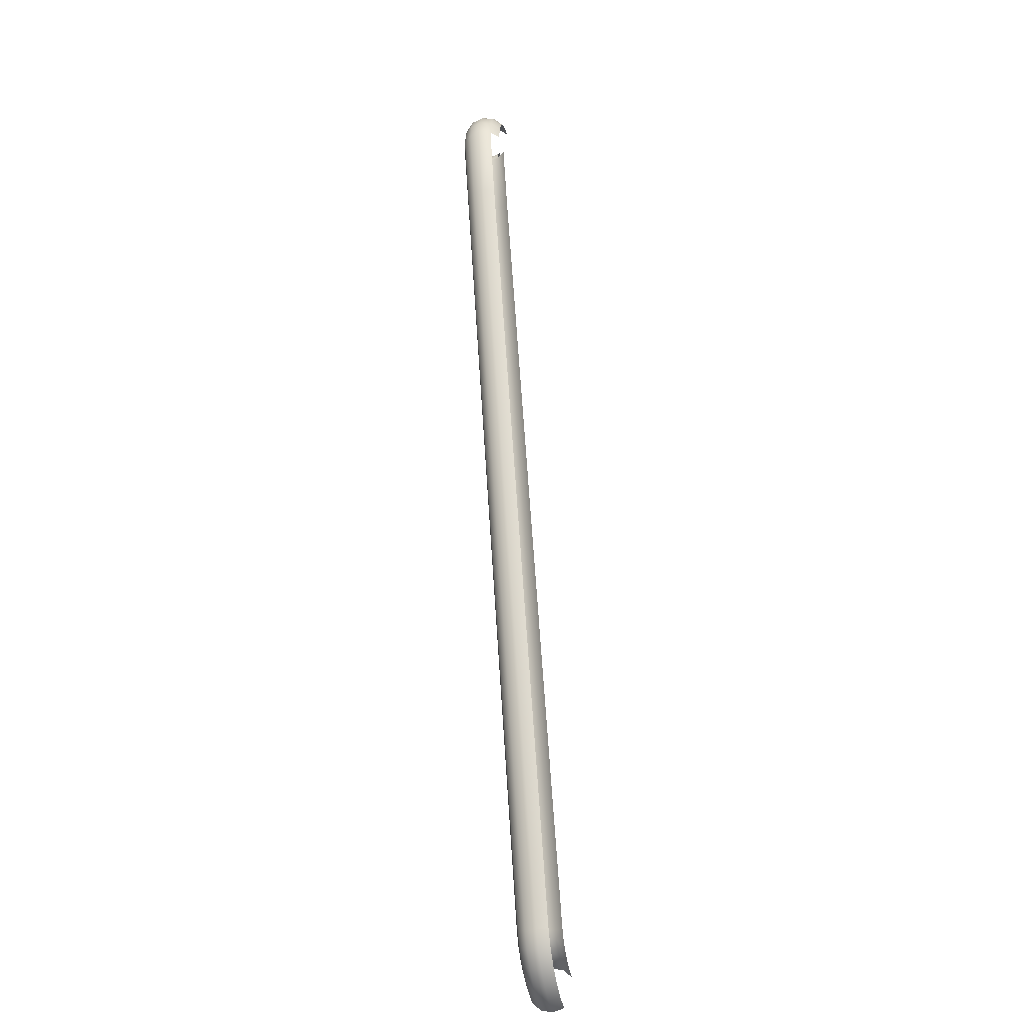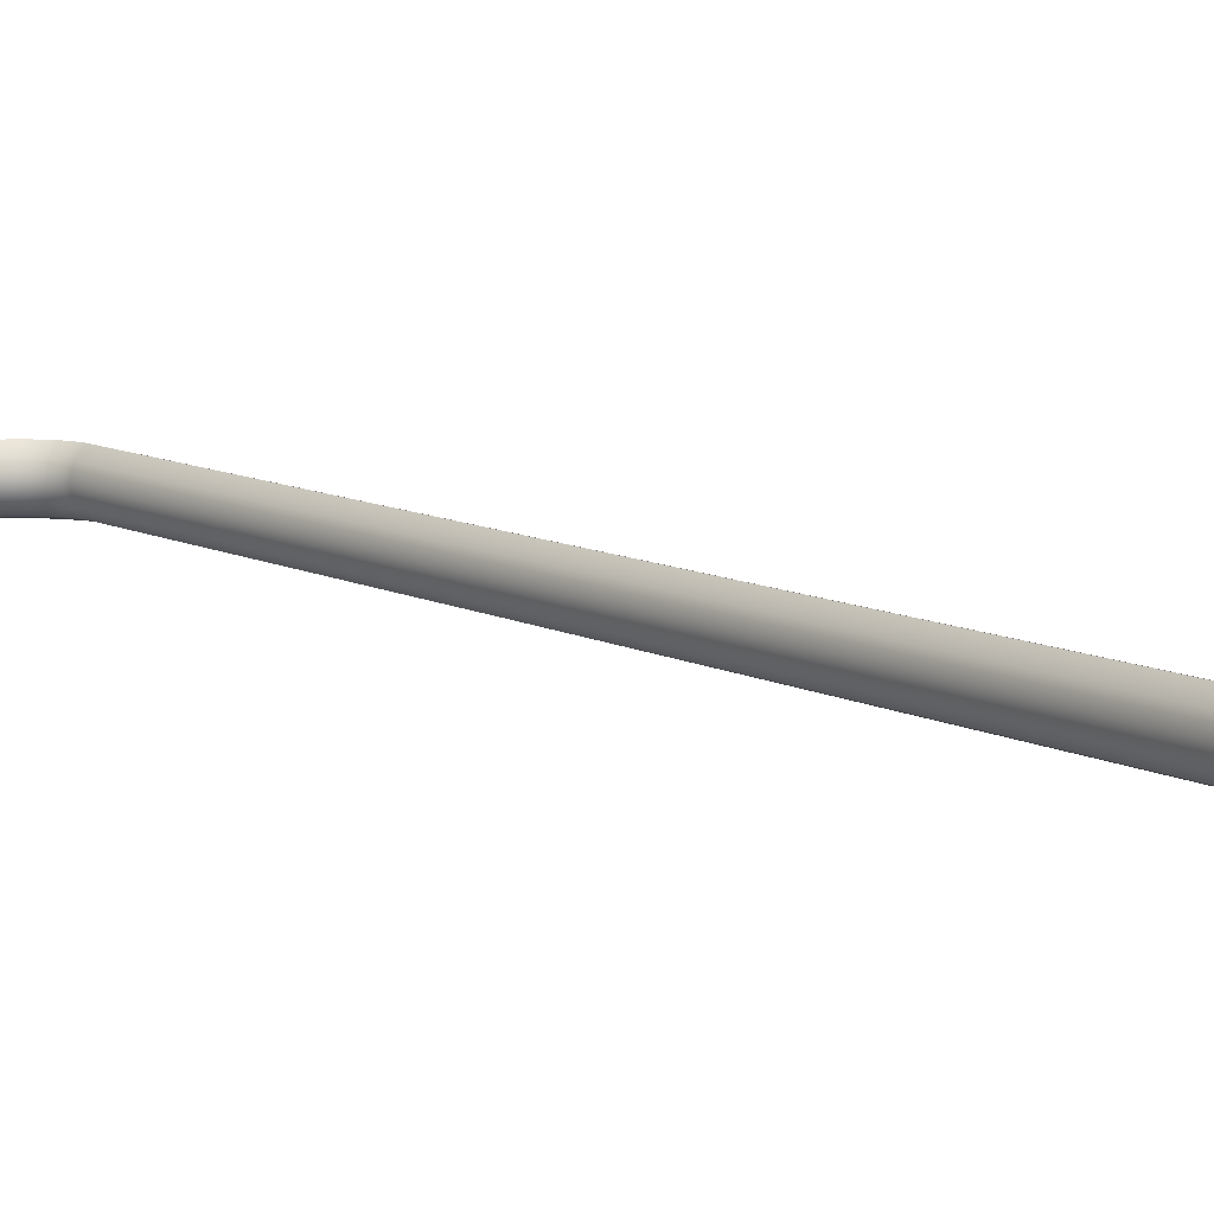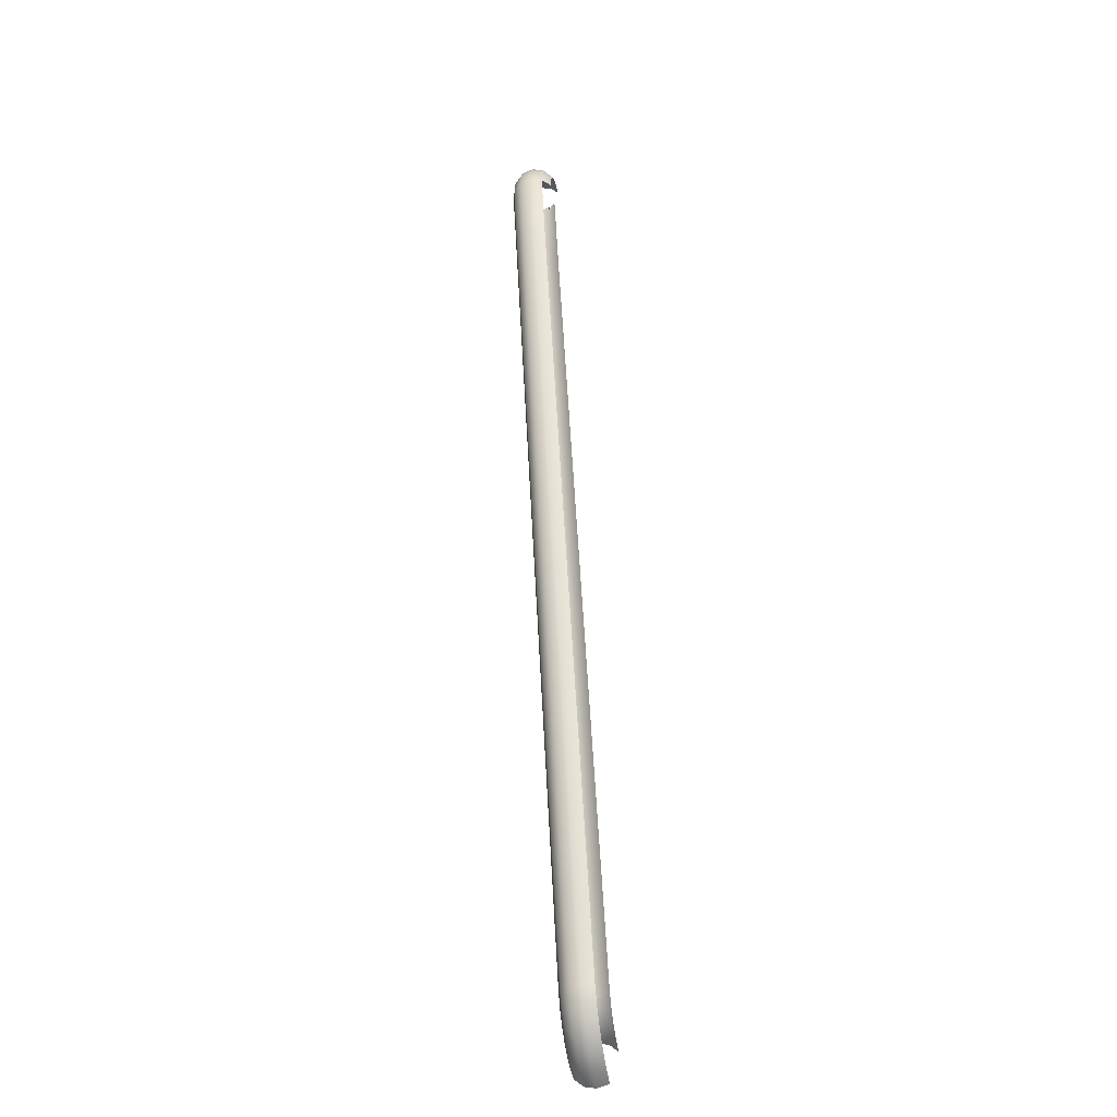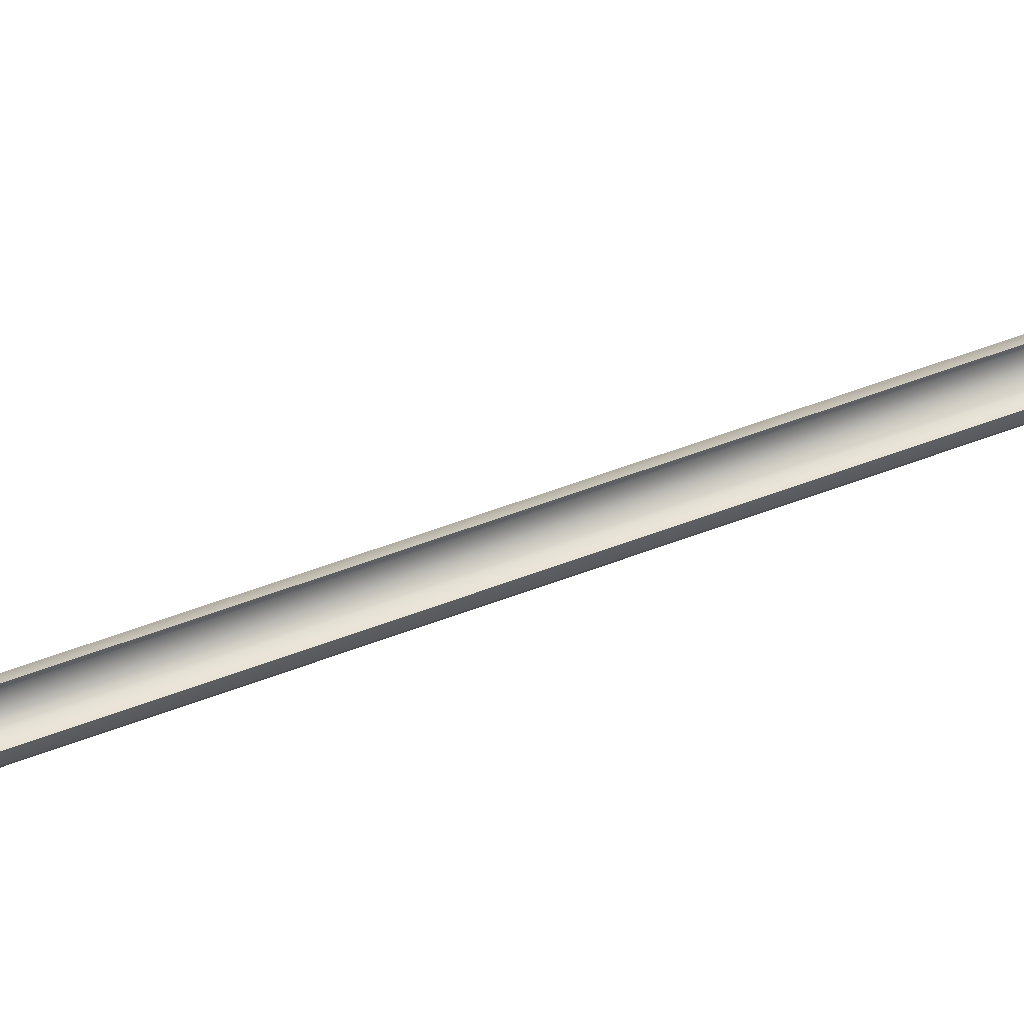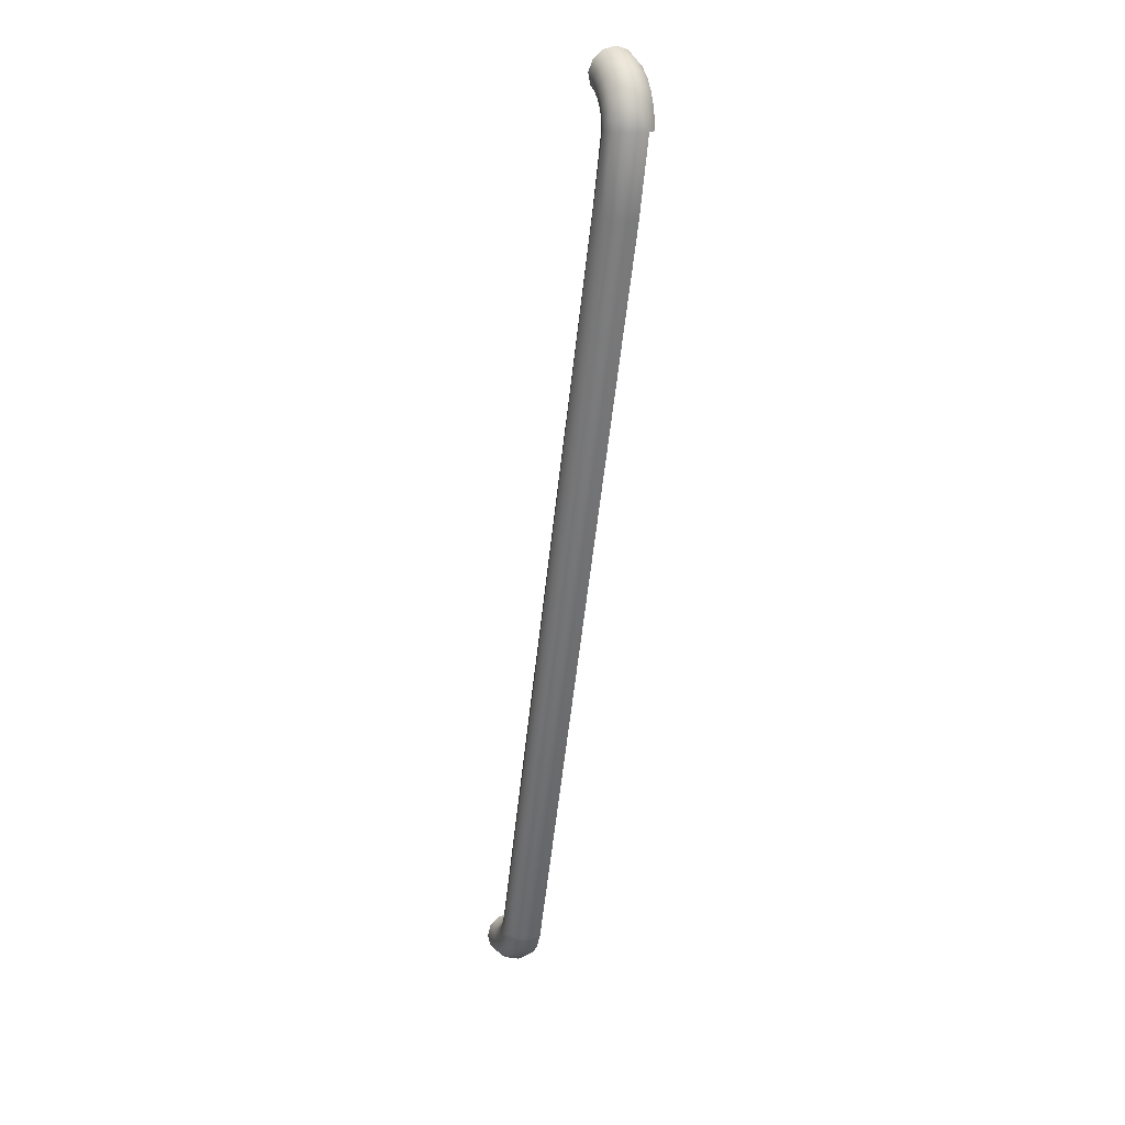
<metadata>
{"format":"obj","ext":"obj","renderer":"f3d","projection":"perspective","resolution":1024,"background":"white","views":[{"elev":-40.7,"azim":-78.1,"up":"+Y"},{"elev":10.1,"azim":161.1,"up":"+Z"},{"elev":-49.5,"azim":-80.2,"up":"+Y"},{"elev":68.3,"azim":-90.7,"up":"+Z"},{"elev":13.7,"azim":-109.8,"up":"+Y"}]}
</metadata>
<code>
o BM_Rsling3
v -3.849 13.99 26.68
v -4.378 15.93 28.69
v -8.334 14.26 28.69
v -3.127 11.34 25.94
v -7.321 12.53 26.68
v -5.937 10.16 25.94
v -4.572 16.64 31.43
v -8.704 14.9 31.43
v -2.404 8.698 26.68
v -10.26 10.26 26.68
v -11.68 11.68 28.69
v -4.378 15.93 34.17
v -8.318 8.318 25.94
v -4.553 7.789 26.68
v -12.2 12.2 31.43
v -12.53 7.321 26.68
v -10.16 5.937 25.94
v -8.334 14.26 34.17
v -6.378 6.378 26.68
v -1.875 6.76 28.69
v -14.26 8.334 28.69
v -7.789 4.553 26.68
v -3.54 6.055 28.69
v -3.849 13.99 36.18
v -11.34 3.127 25.94
v -11.68 11.68 34.17
v -4.958 4.958 28.69
v -13.99 3.85 26.68
v -14.9 8.705 31.43
v -7.321 12.53 36.18
v -8.698 2.405 26.68
v -6.055 3.54 28.69
v -1.682 6.051 31.43
v -3.17 5.42 31.43
v -14.26 8.334 34.17
v -15.93 4.379 28.69
v -6.76 1.875 28.69
v -11.76 0.0002209 25.94
v -10.26 10.26 36.18
v -9.029 0.2065 26.68
v -4.438 4.439 31.43
v -5.42 3.17 31.43
v -3.54 6.055 34.17
v -14.5 -0.2061 26.68
v -16.64 4.572 31.43
v -1.875 6.76 34.17
v -7.026 0.3575 28.69
v -12.53 7.321 36.18
v -4.958 4.958 34.17
v -6.051 1.682 31.43
v -15.93 4.379 34.17
v -16.5 -0.357 28.69
v -6.293 0.4128 31.43
v -6.055 3.54 34.17
v -13.99 3.85 36.18
v -6.76 1.875 34.17
v -17.24 -0.4123 31.43
v -4.251 -15.94 26.68
v -16.5 -0.357 34.17
v -7.026 0.3575 34.17
v -9.489 -17.58 26.68
v -2.333 -15.34 28.69
v -14.5 -0.2061 36.18
v -11.41 -18.17 28.69
v -2.333 -15.34 34.18
v -12.11 -18.39 31.43
v -1.632 -15.13 31.43
v -4.251 -15.94 36.18
v -9.029 0.2065 36.18
v -11.41 -18.17 34.17
v 56.49 -201.5 25.94
v 60.8 -199.5 28.69
v 61.47 -199.2 31.43
v 54 -202.6 26.68
v 52.18 -203.5 28.69
v 60.8 -199.5 34.18
v 52.18 -203.5 34.18
v 58.98 -200.3 26.68
v 51.51 -203.8 31.43
v 58.98 -200.3 36.18
v 60.28 -202.6 26.68
v 61.86 -201.4 28.69
v 58.13 -204.3 25.94
v 62.44 -200.9 31.43
v 62.22 -204.4 26.68
v 63.42 -202.8 28.69
v 60.57 -206.6 25.94
v 64.7 -205.9 26.68
v 55.98 -206 26.68
v 65.52 -204 28.69
v 63.86 -202.2 31.43
v 67.89 -204.8 28.69
v 63.58 -208.4 25.94
v 67.47 -206.8 26.68
v 70.27 -207.1 26.68
v 70.23 -205.1 28.69
v 68.04 -204.1 31.43
v 65.82 -203.4 31.43
v 70.21 -204.3 31.43
v 58.93 -208.8 26.68
v 66.91 -209.5 25.94
v 61.86 -201.4 34.18
v 70.32 -209.8 25.94
v 63.42 -202.8 34.18
v 54.41 -207.3 28.69
v 62.46 -210.9 26.68
v 65.52 -204 34.18
v 67.89 -204.8 34.18
v 66.34 -212.1 26.68
v 57.72 -210.4 28.69
v 70.23 -205.1 34.18
v 60.28 -202.6 36.18
v 70.38 -212.6 26.68
v 62.22 -204.4 36.18
v 53.83 -207.7 31.43
v 61.63 -212.7 28.69
v 64.7 -205.9 36.18
v 67.47 -206.8 36.18
v 54.41 -207.3 34.18
v 65.92 -214.1 28.69
v 57.28 -211 31.43
v 70.27 -207.1 36.18
v 70.42 -214.6 28.69
v 61.33 -213.4 31.43
v 65.77 -214.8 31.43
v 57.72 -210.4 34.18
v 70.44 -215.3 31.43
v 61.63 -212.7 34.18
v 65.92 -214.1 34.18
v 70.42 -214.6 34.18
f 3 2 1
f 5 1 4
f 3 1 5
f 5 4 6
f 8 7 2
f 8 2 3
f 6 4 9
f 10 5 6
f 11 3 5
f 11 5 10
f 12 7 8
f 10 6 13
f 6 9 14
f 13 6 14
f 15 8 3
f 15 3 11
f 11 10 16
f 10 13 17
f 12 8 18
f 13 14 19
f 14 9 20
f 10 17 16
f 18 8 15
f 11 16 21
f 15 11 21
f 13 19 22
f 13 22 17
f 19 14 23
f 24 12 18
f 14 20 23
f 16 17 25
f 18 15 26
f 19 23 27
f 21 16 28
f 15 21 29
f 24 18 30
f 17 22 31
f 19 32 22
f 23 20 33
f 16 25 28
f 30 18 26
f 17 31 25
f 19 27 32
f 27 23 34
f 35 26 15
f 21 28 36
f 29 21 36
f 23 33 34
f 35 15 29
f 22 37 31
f 22 32 37
f 28 25 38
f 30 26 39
f 25 31 40
f 27 34 41
f 27 42 32
f 25 40 38
f 33 43 34
f 36 28 44
f 27 41 42
f 28 38 44
f 29 36 45
f 33 46 43
f 31 47 40
f 31 37 47
f 48 39 26
f 34 49 41
f 48 26 35
f 32 50 37
f 34 43 49
f 32 42 50
f 51 35 29
f 42 41 49
f 51 29 45
f 36 44 52
f 45 36 52
f 37 53 47
f 37 50 53
f 42 49 54
f 50 42 54
f 55 48 35
f 50 54 56
f 55 35 51
f 53 50 56
f 45 52 57
f 38 40 58
f 59 51 45
f 58 40 47
f 53 56 60
f 59 45 57
f 61 44 38
f 62 47 53
f 63 55 51
f 63 51 59
f 64 52 44
f 58 47 62
f 53 60 65
f 66 57 52
f 62 53 67
f 64 44 61
f 59 57 66
f 60 69 68
f 53 65 67
f 66 52 64
f 60 68 65
f 59 66 70
f 38 58 71
f 71 61 38
f 58 62 72
f 62 67 73
f 64 61 74
f 65 73 67
f 66 64 75
f 68 76 65
f 77 70 66
f 58 78 71
f 58 72 78
f 62 73 72
f 74 61 71
f 64 74 75
f 65 76 73
f 66 75 79
f 68 80 76
f 77 66 79
f 71 78 81
f 78 72 82
f 78 82 81
f 71 81 83
f 74 71 83
f 72 84 82
f 85 81 82
f 72 73 84
f 85 82 86
f 87 83 81
f 86 82 84
f 87 81 85
f 88 85 86
f 74 83 89
f 88 86 90
f 84 73 76
f 86 84 91
f 90 86 91
f 88 90 92
f 93 85 88
f 88 92 94
f 75 74 89
f 94 96 95
f 94 92 96
f 93 87 85
f 93 88 94
f 90 97 92
f 90 91 98
f 92 99 96
f 100 83 87
f 101 94 95
f 100 89 83
f 90 98 97
f 84 76 102
f 93 94 101
f 92 97 99
f 101 95 103
f 84 104 91
f 84 102 104
f 75 89 105
f 106 87 93
f 91 107 98
f 102 76 80
f 97 98 107
f 106 100 87
f 106 93 101
f 99 97 108
f 79 75 105
f 91 104 107
f 109 101 103
f 110 89 100
f 97 107 108
f 99 108 111
f 110 105 89
f 106 101 109
f 102 80 112
f 109 103 113
f 102 114 104
f 79 105 115
f 102 112 114
f 116 100 106
f 104 117 107
f 108 107 117
f 116 110 100
f 116 106 109
f 111 108 118
f 119 77 79
f 104 114 117
f 120 109 113
f 119 79 115
f 121 105 110
f 121 115 105
f 108 117 118
f 111 118 122
f 116 109 120
f 120 113 123
f 119 115 121
f 124 110 116
f 124 121 110
f 124 116 120
f 125 120 123
f 119 121 126
f 124 120 125
f 126 121 124
f 125 123 127
f 126 124 128
f 129 124 125
f 130 125 127
f 129 128 124
f 130 129 125

</code>
